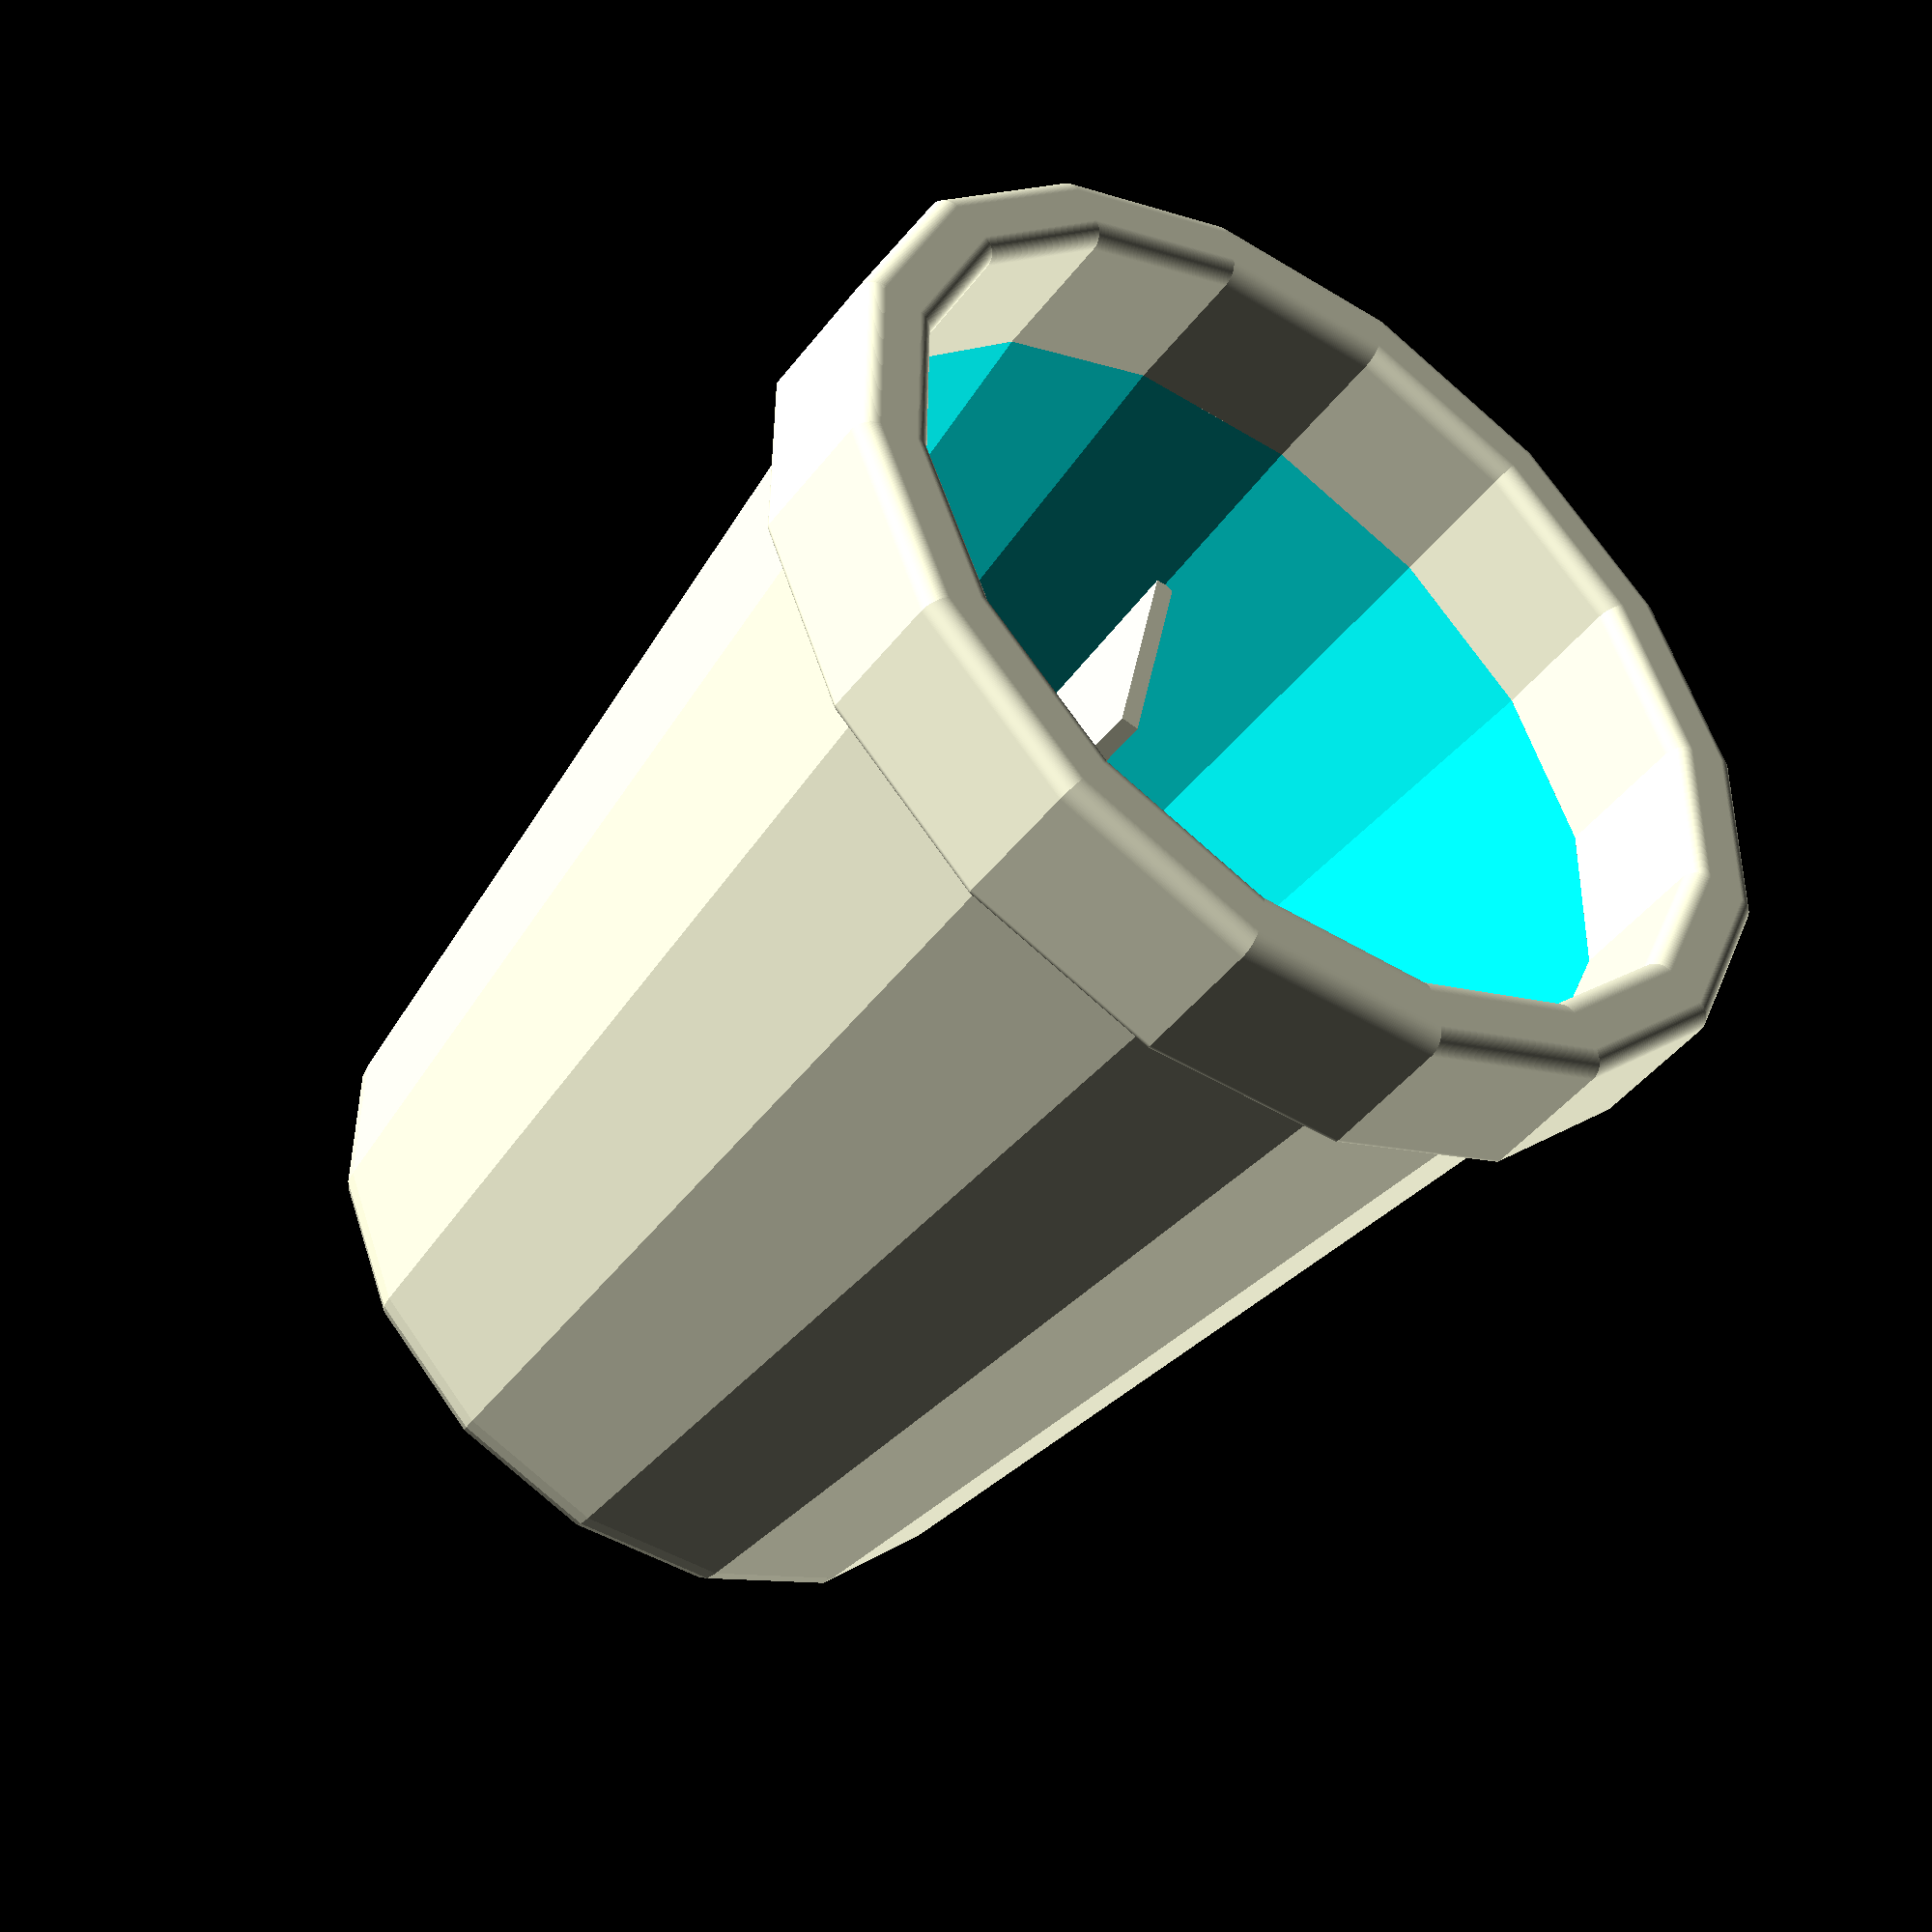
<openscad>
// plant pot

$fn = 32; // [16:512]

rot_poly = 16; // number of points for the polygon

zFite = 0.1; // z offset for fitting

body_thickness = 4;

body_height = 100;

upper_outer_diameter = 100;
upper_inner_diameter = upper_outer_diameter - 2 * body_thickness;

lower_dia_diff = 20;
lower_outer_diameter = upper_outer_diameter - lower_dia_diff;
lower_inner_diameter = lower_outer_diameter - 2 * body_thickness;

// calculate cone angle
cone_angle = atan((upper_outer_diameter - lower_outer_diameter) / (2 * body_height));

echo("cone angle: ", cone_angle);

showlines = false;

ivw_thickness = 2;
ivw_width = lower_inner_diameter / 4;
ivw_height = body_height * 0.8;
ivw_offset_angle = 90;

lip_height = body_thickness * 4;
lip_thickness = body_thickness * 2;
lip_top_corner_radius = lip_thickness / 2 / 2;
lip_bottom_corner_radius = body_thickness / 3 / 2;

// body
module body()
{
    translate([ 0, 0, body_thickness ]) difference()
    {
        cylinder(h = body_height, d1 = lower_outer_diameter, d2 = upper_outer_diameter, $fn = rot_poly);
        translate([ 0, 0, -zFite / 2 ])
            cylinder(h = body_height + zFite, d1 = lower_inner_diameter, d2 = upper_inner_diameter, $fn = rot_poly);
    }
    if (showlines)
    {
        // draw lines to show the cone angle
        translate([ lower_outer_diameter / 2, 0, 0 ]) rotate(a = cone_angle, v = [ 0, 1, 0 ]) color("red")
            cube([ 1, 1, body_height ], center = false);

        color("blue") translate([ upper_outer_diameter / 2, 0, 0 ]) cube([ 1, 1, body_height ], center = false);
    }
}

// base
module base()
{
    rotate_extrude(angle = 360, convexity = 10, $fn = rot_poly)
        translate([ lower_inner_diameter / 2, body_thickness ]) union()
    {
        difference()
        {
            circle(body_thickness);

            square([ body_thickness, body_thickness ]);

            translate([ -body_thickness, -body_thickness ]) square([ body_thickness, body_thickness * 2 ]);
        }

        translate([ -lower_inner_diameter / 2, -body_thickness ]) square([ lower_inner_diameter / 2, body_thickness ]);
    }
}

function arc_points(radius, angle, angle_offset = 0) =
    let(step = angle / ($fn - 1),
        points = [for (i = [0:$fn -
                              1])[radius * cos(angle_offset + i * step), radius *sin(angle_offset + i * step)]]) points;

function translatePts(points, offset) = [for (p = points)[p[0] + offset[0], p[1] + offset[1]]];

module lip()
{ // points_bl = arc_points(lip_top_corner_radius, 90, 180);
    points_bl = [[ 0, 0 ]];
    points_br = translatePts(arc_points(lip_bottom_corner_radius, 90, 270),
                             [ lip_thickness - lip_bottom_corner_radius, lip_bottom_corner_radius ]);

    points_tl = translatePts(arc_points(lip_top_corner_radius, 90, 90),
                             [ +lip_top_corner_radius, lip_height - lip_top_corner_radius ]);
    points_tr = translatePts(arc_points(lip_top_corner_radius, 90, 0),
                             [ lip_thickness - lip_top_corner_radius, lip_height - lip_top_corner_radius ]);

    lip_poly = concat(points_br, points_tr, points_tl, points_bl);

    translate([ 0, 0, body_height + body_thickness ])
    {
        rotate_extrude(angle = 360, convexity = 10, $fn = rot_poly) translate([ upper_inner_diameter / 2, 0 ])
            polygon(lip_poly);
    }
}

// lip seam
module lip_seam()
{
    translate([ 0, 0, body_height + body_thickness - lip_bottom_corner_radius ])
    {
        rotate_extrude(angle = 360, convexity = 10, $fn = rot_poly) translate([ upper_outer_diameter / 2, 0 ])
            difference()
        {

            square([ lip_bottom_corner_radius, lip_bottom_corner_radius ]);
            translate([ lip_bottom_corner_radius, 0 ]) circle(r = lip_bottom_corner_radius);
        }
    }
}

module internal_vertical_wall()
{
    d_prime = upper_inner_diameter - (body_height + body_thickness) * tan(cone_angle);
    ivw_pts =
        [ [ 0, 0 ], [ ivw_width, 0 ], [ ivw_width + ivw_height * tan(cone_angle), ivw_height ], [ 0, ivw_height ] ];
    translate([ lower_inner_diameter / 2 - ivw_width, ivw_thickness / 2, body_thickness ]) rotate([ 90, 0, 0 ])
        linear_extrude(ivw_thickness) polygon(ivw_pts);
}

module plant_pot()
{
    union()
    {
        body();
        base();
        lip();
        lip_seam();
        for (i = [0:3])
        {
            rotate([ 0, 0, i * 90 ]) internal_vertical_wall();
        }
    }
}

plant_pot();
</openscad>
<views>
elev=224.9 azim=102.0 roll=214.9 proj=p view=solid
</views>
